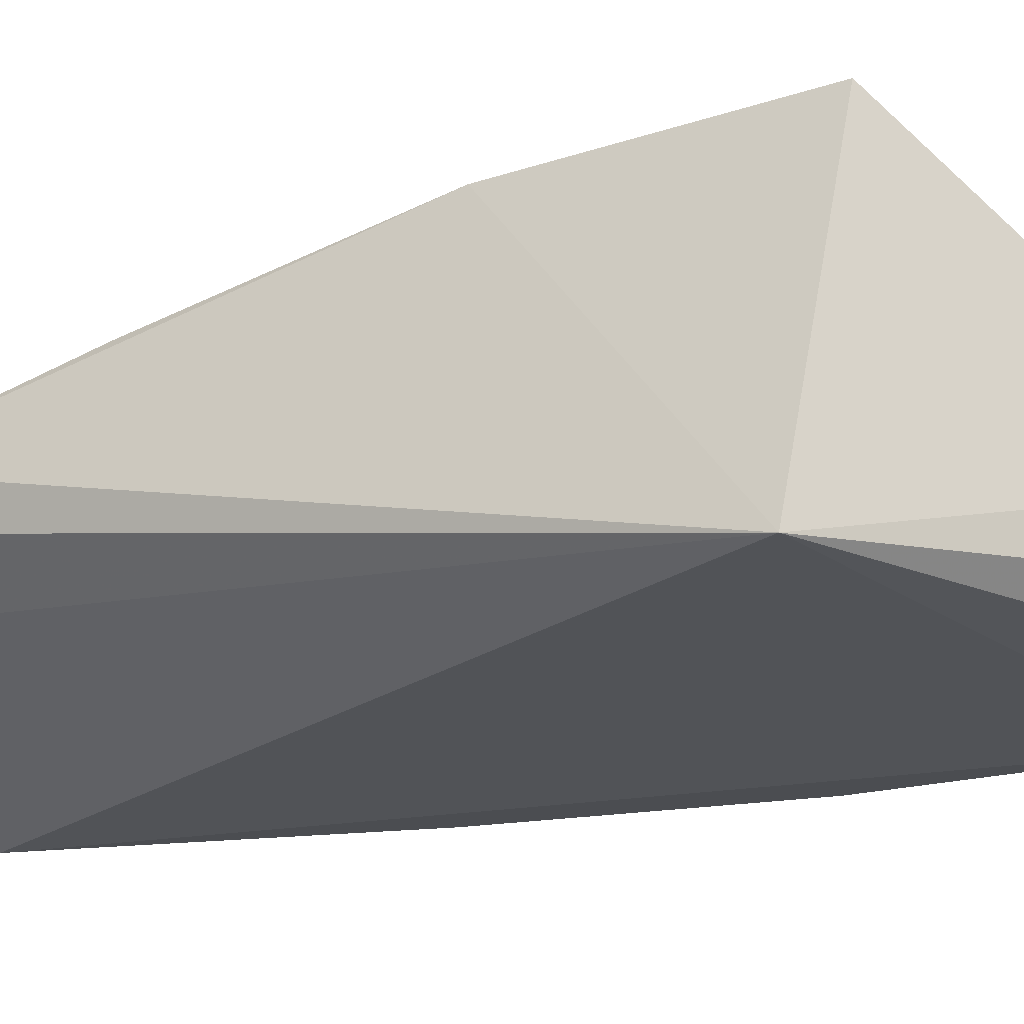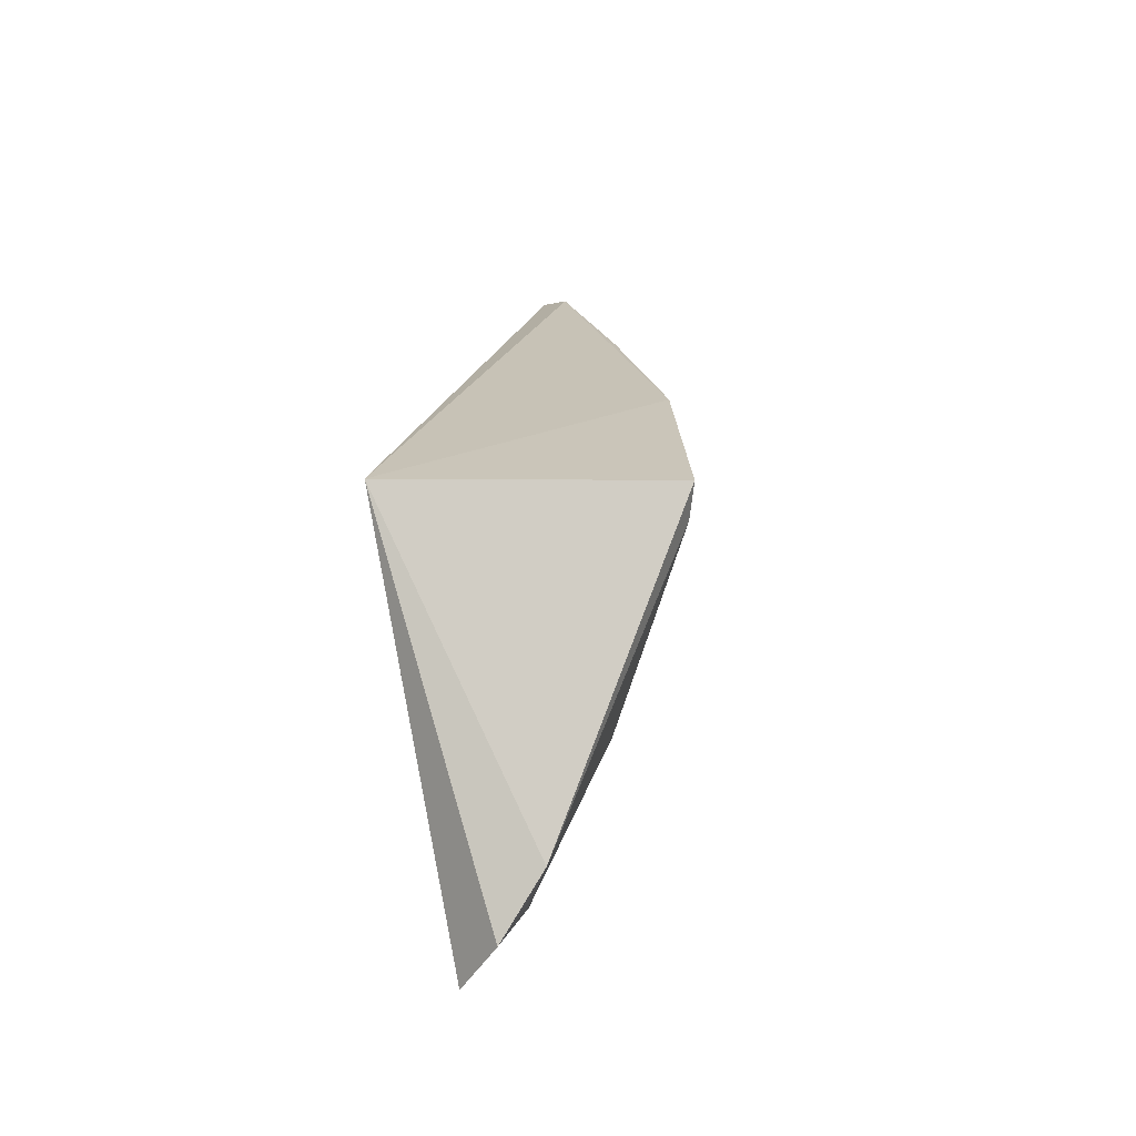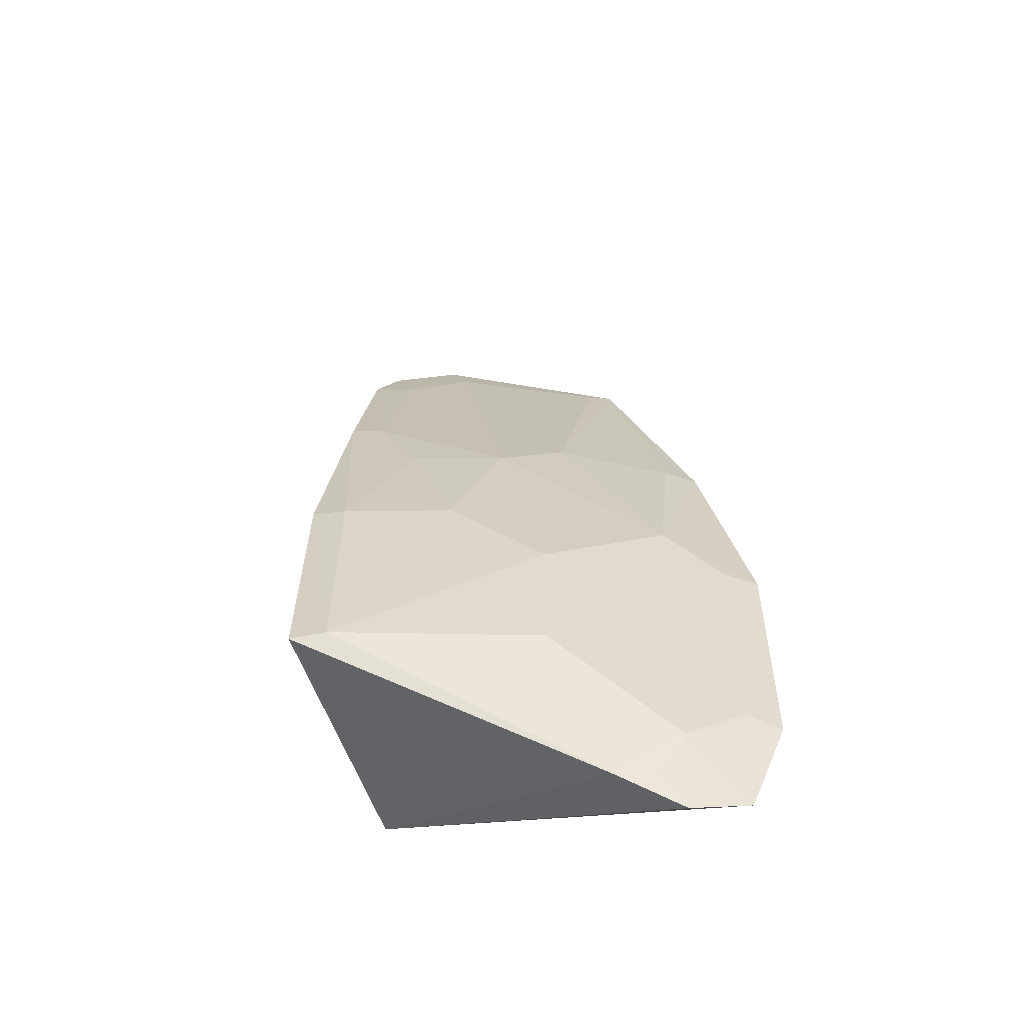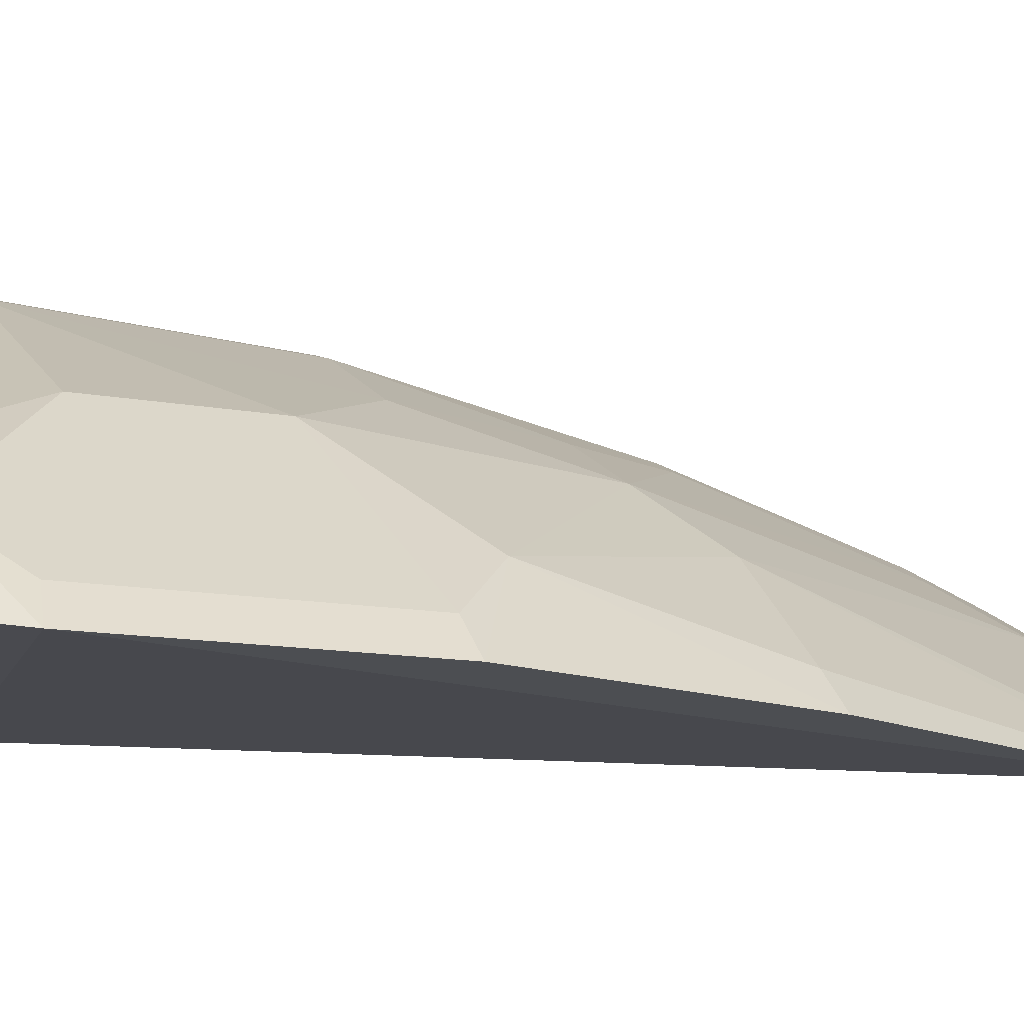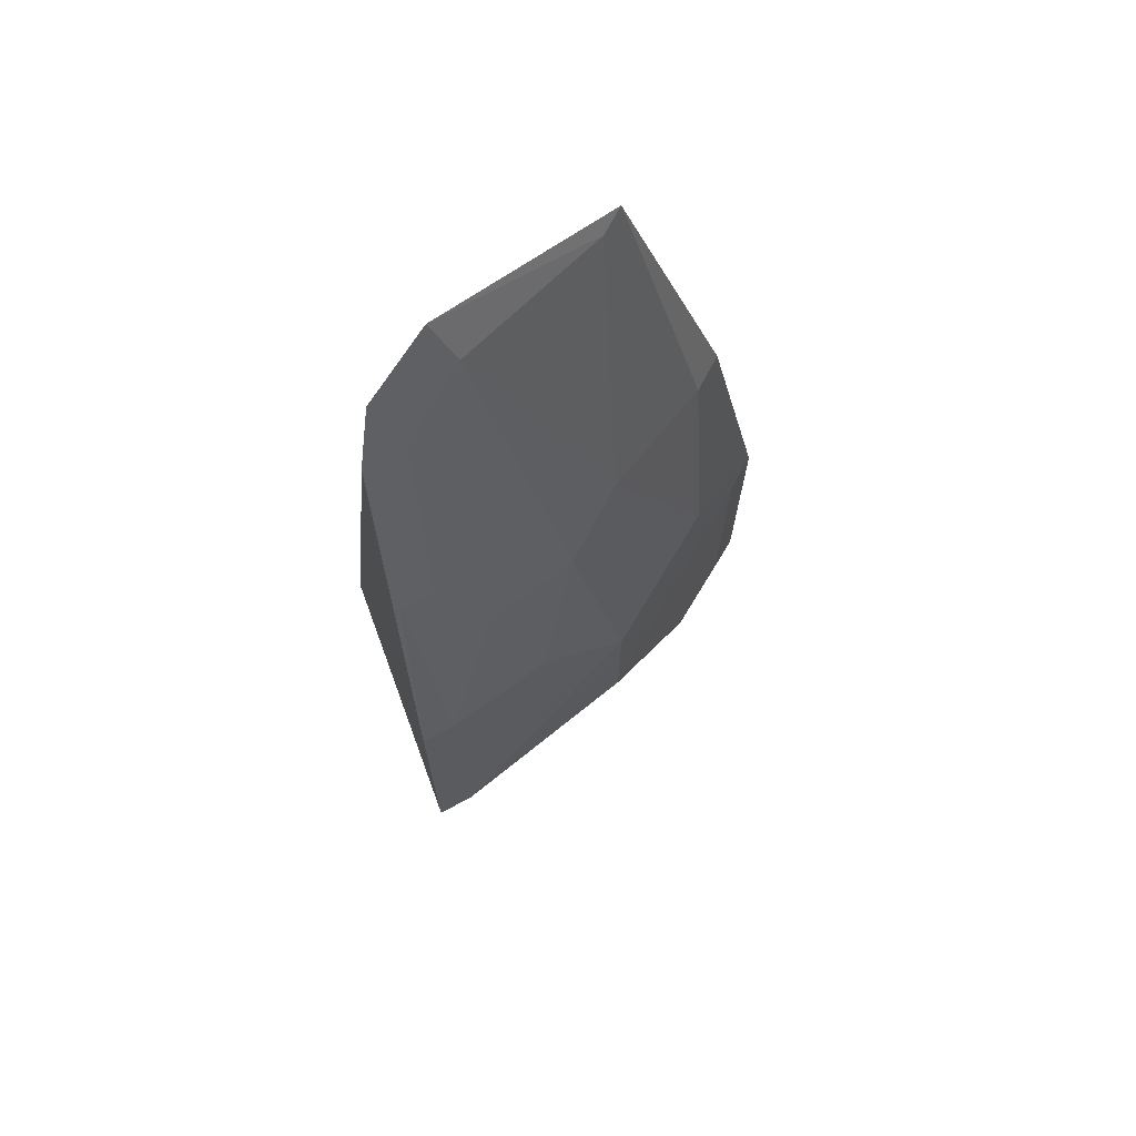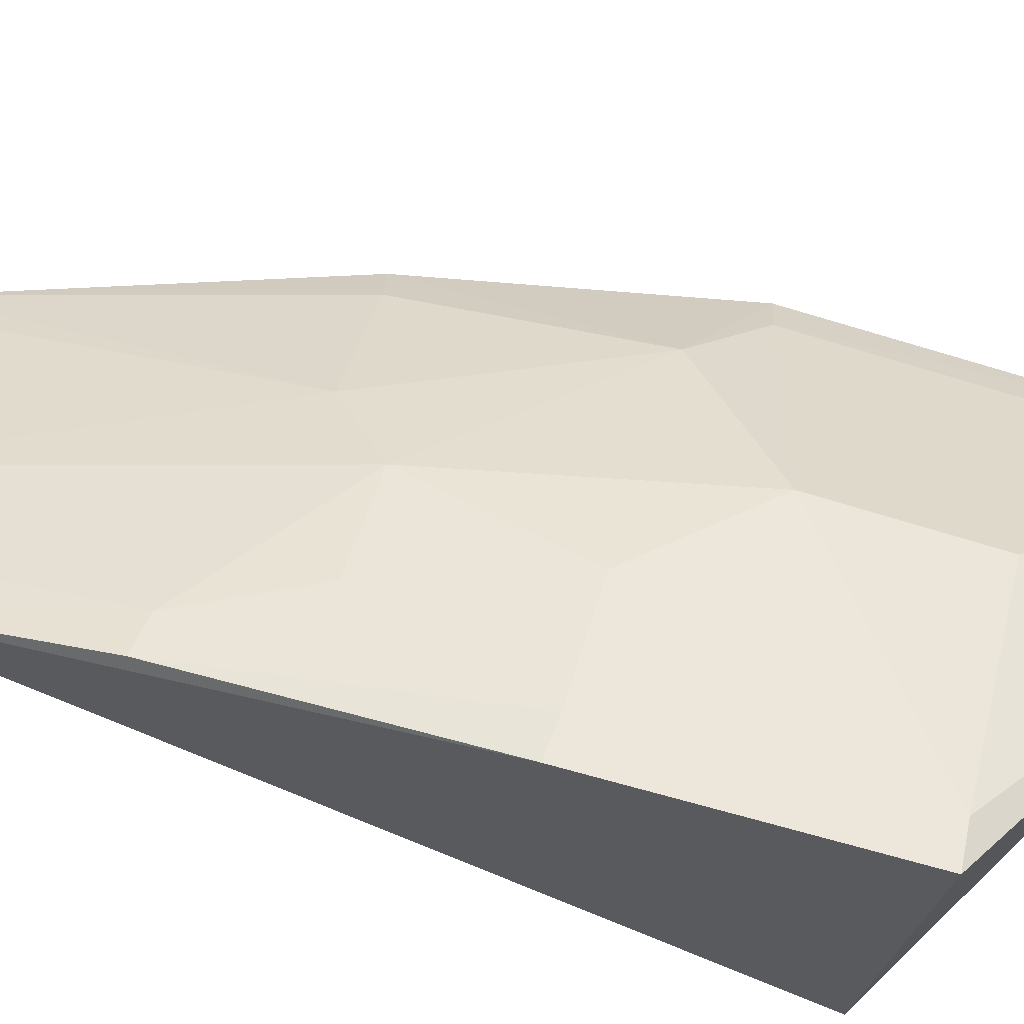
<metadata>
{"format":"obj","ext":"obj","renderer":"f3d","projection":"perspective","resolution":1024,"background":"white","views":[{"elev":-19.2,"azim":119.5,"up":"+Y"},{"elev":-69.3,"azim":103.0,"up":"+Z"},{"elev":-57.6,"azim":-151.2,"up":"+Z"},{"elev":-13.8,"azim":-114.2,"up":"+Y"},{"elev":68.2,"azim":171.2,"up":"+Z"},{"elev":75.4,"azim":106.3,"up":"+Y"}]}
</metadata>
<code>
v -0.1662 0.1656 0.005868
v -0.07958 0.1719 -0.2078
v -0.09606 0.2127 0.007478
v -0.09572 0.2366 -0.06895
v -0.1998 0.1693 -0.2601
v -0.09239 0.221 -0.009617
v -0.1131 0.1991 0.0195
v -0.2112 0.1662 -0.2305
v -0.09632 0.2537 -0.2154
v -0.1203 0.2014 0.003195
v -0.1906 0.19 -0.1444
v -0.1859 0.1827 -0.267
v -0.09538 0.2506 -0.1436
v -0.1055 0.2323 -0.07039
v -0.1609 0.1715 0.002408
v -0.212 0.1669 -0.1582
v -0.1707 0.1986 -0.2601
v -0.1898 0.1892 -0.2442
v -0.1619 0.2183 -0.1722
v -0.1044 0.2152 -0.01154
v -0.1461 0.2174 -0.1001
v -0.1053 0.2472 -0.1443
v -0.1966 0.1666 -0.08298
v -0.1931 0.1789 -0.2572
v -0.1803 0.1919 -0.2573
v -0.1617 0.218 -0.214
v -0.2048 0.1761 -0.1596
v -0.1608 0.2017 -0.08502
v -0.1201 0.2313 -0.09981
v -0.1352 0.2312 -0.1444
v -0.1069 0.2501 -0.2147
v -0.204 0.1754 -0.2291
v -0.1894 0.1759 -0.08467
f 6 3 2
f 7 1 2
f 7 2 3
f 8 5 2
f 8 2 1
f 10 7 3
f 10 3 6
f 12 2 5
f 13 6 2
f 13 2 9
f 13 4 6
f 14 6 4
f 15 1 7
f 15 7 10
f 17 9 2
f 17 2 12
f 18 5 8
f 20 10 6
f 20 6 14
f 21 20 14
f 21 10 20
f 21 19 11
f 22 14 4
f 22 4 13
f 23 11 16
f 23 16 8
f 23 8 1
f 24 18 12
f 24 12 5
f 24 5 18
f 25 18 17
f 25 17 12
f 25 12 18
f 26 17 18
f 27 16 11
f 27 11 19
f 27 19 26
f 27 8 16
f 28 15 10
f 28 10 21
f 28 1 15
f 28 21 11
f 29 21 14
f 29 14 22
f 30 19 21
f 30 29 22
f 30 21 29
f 31 22 13
f 31 13 9
f 31 30 22
f 31 19 30
f 31 26 19
f 31 9 17
f 31 17 26
f 32 27 26
f 32 26 18
f 32 18 8
f 32 8 27
f 33 23 1
f 33 1 28
f 33 28 11
f 33 11 23

</code>
